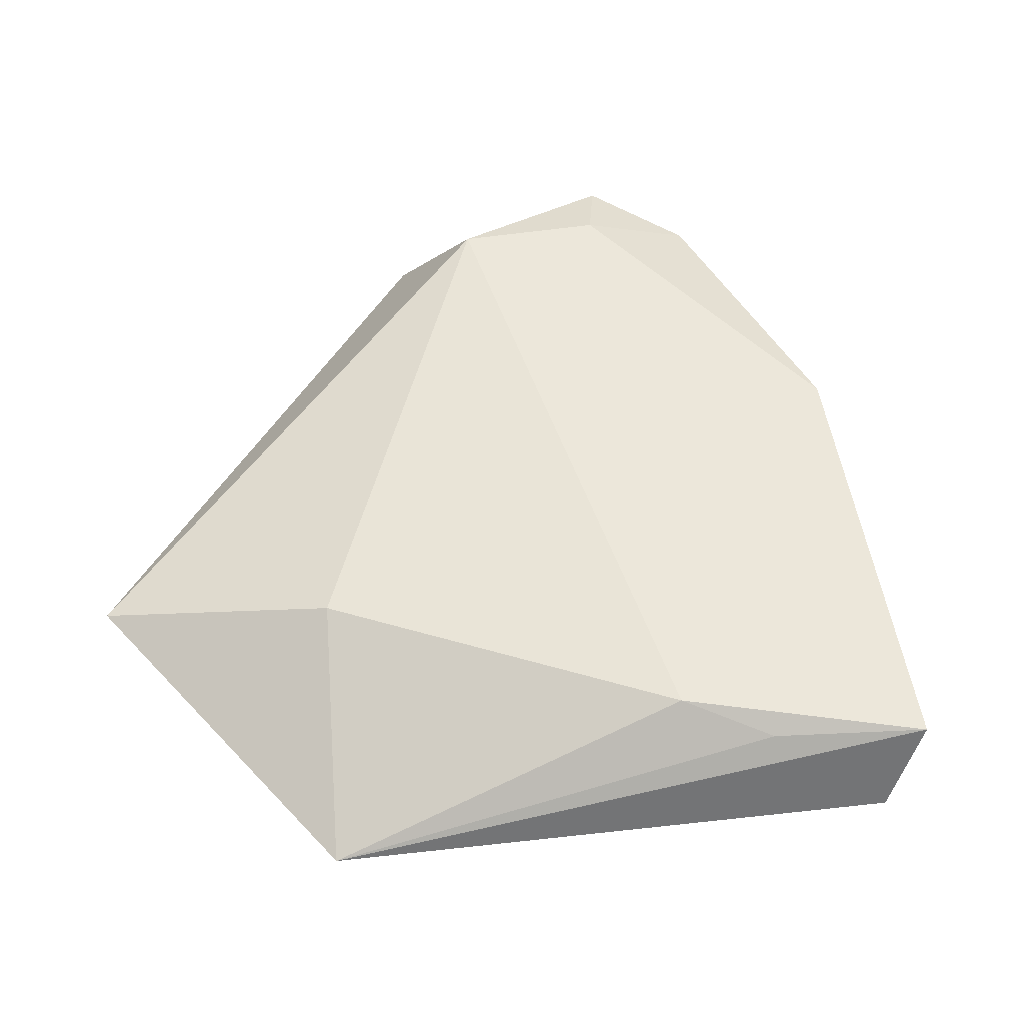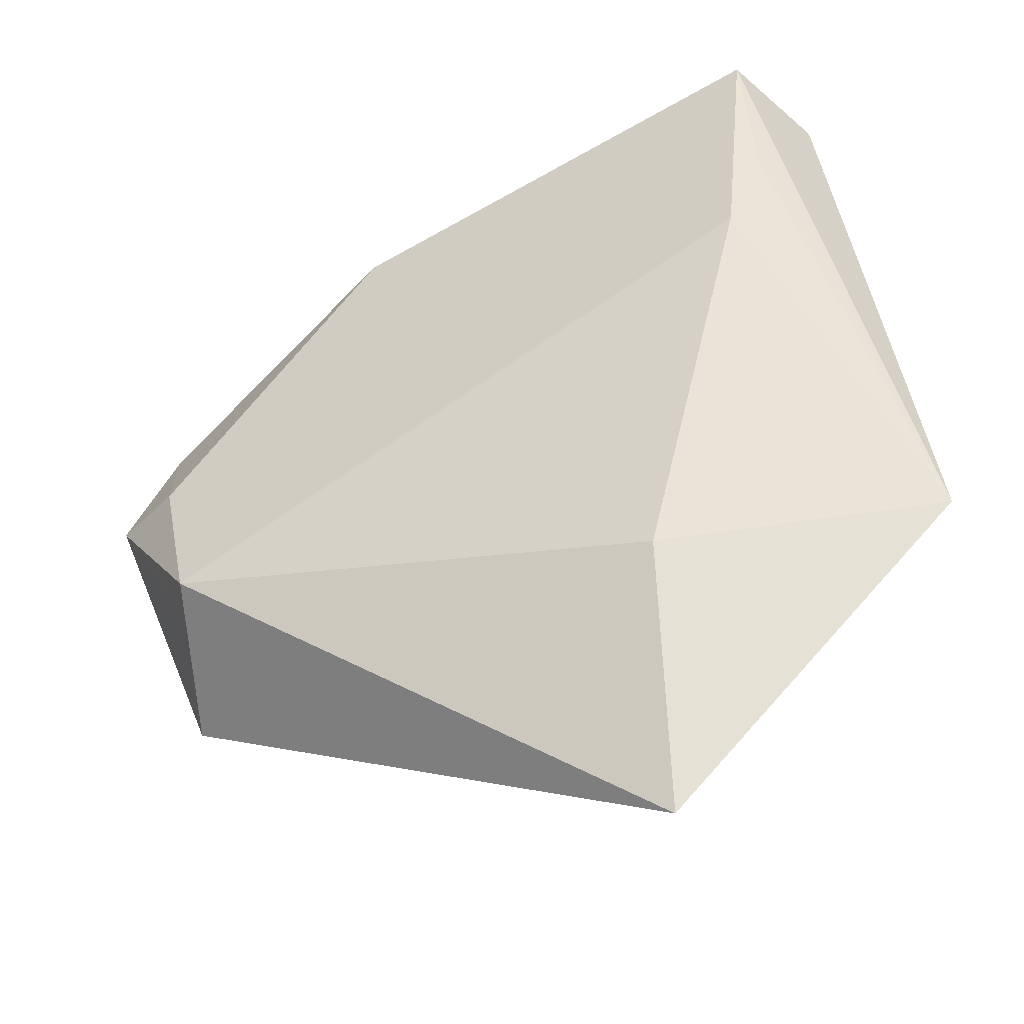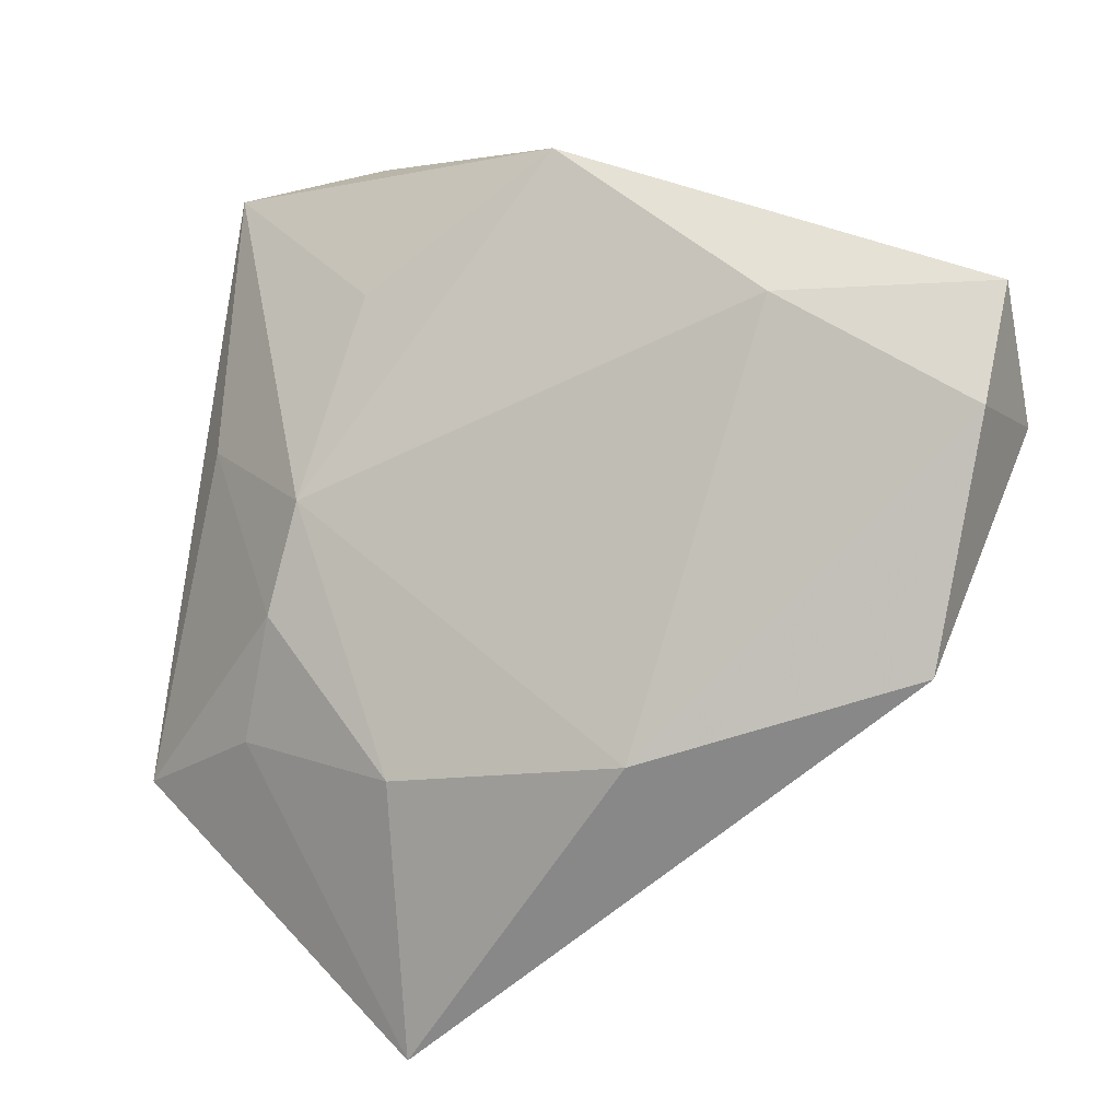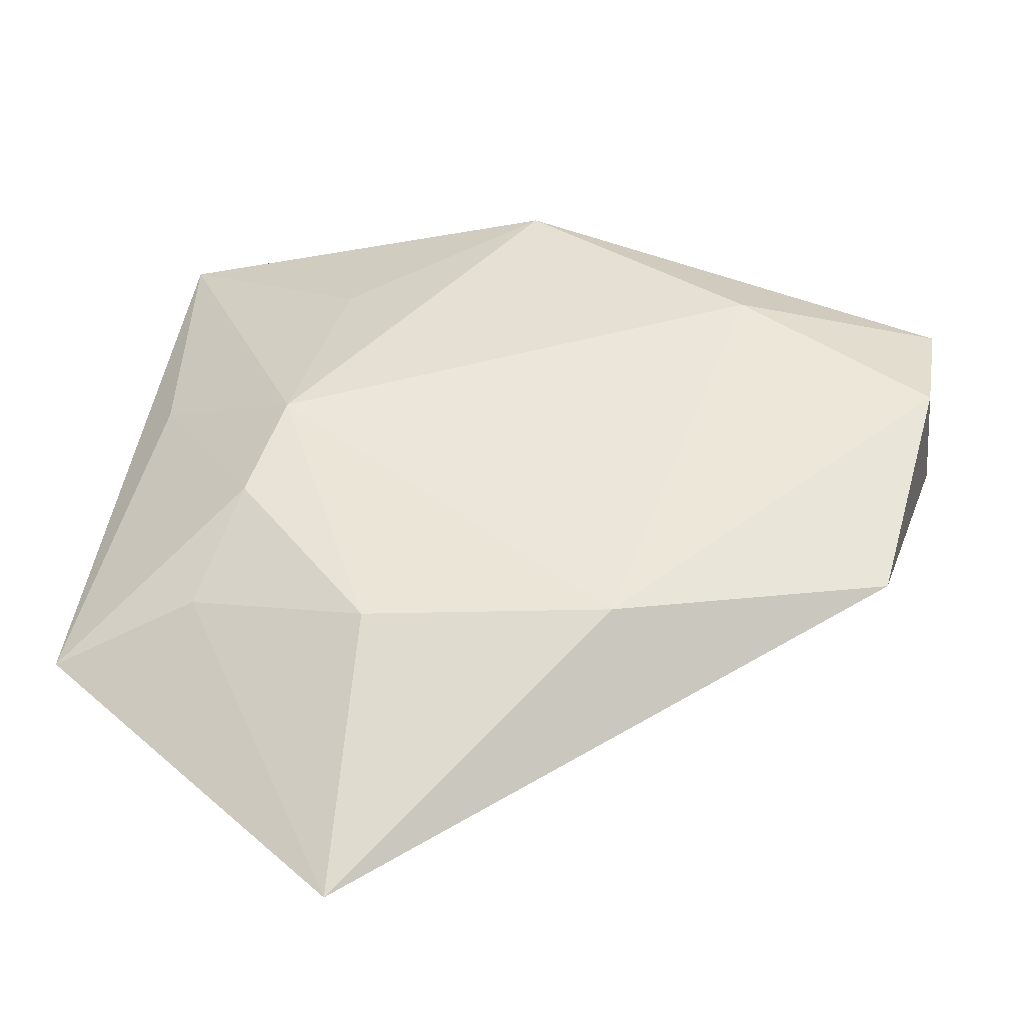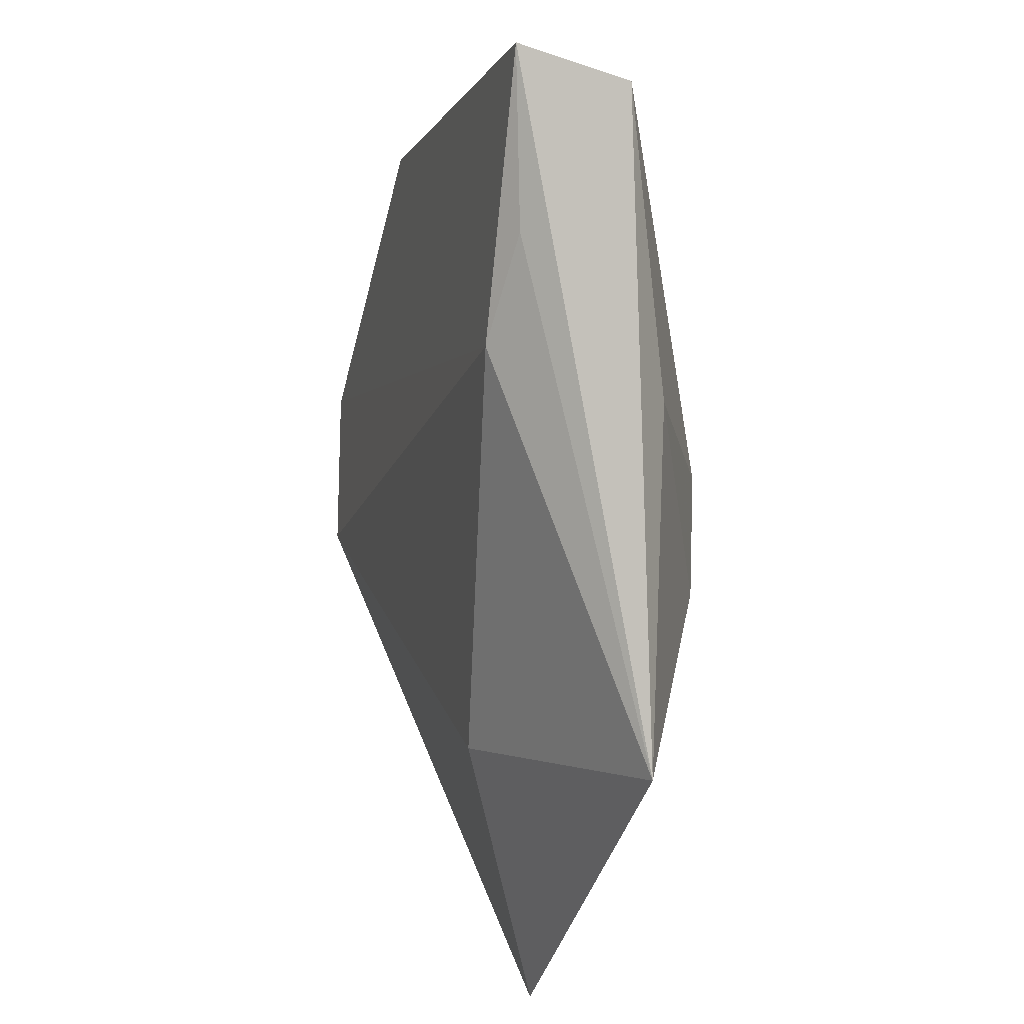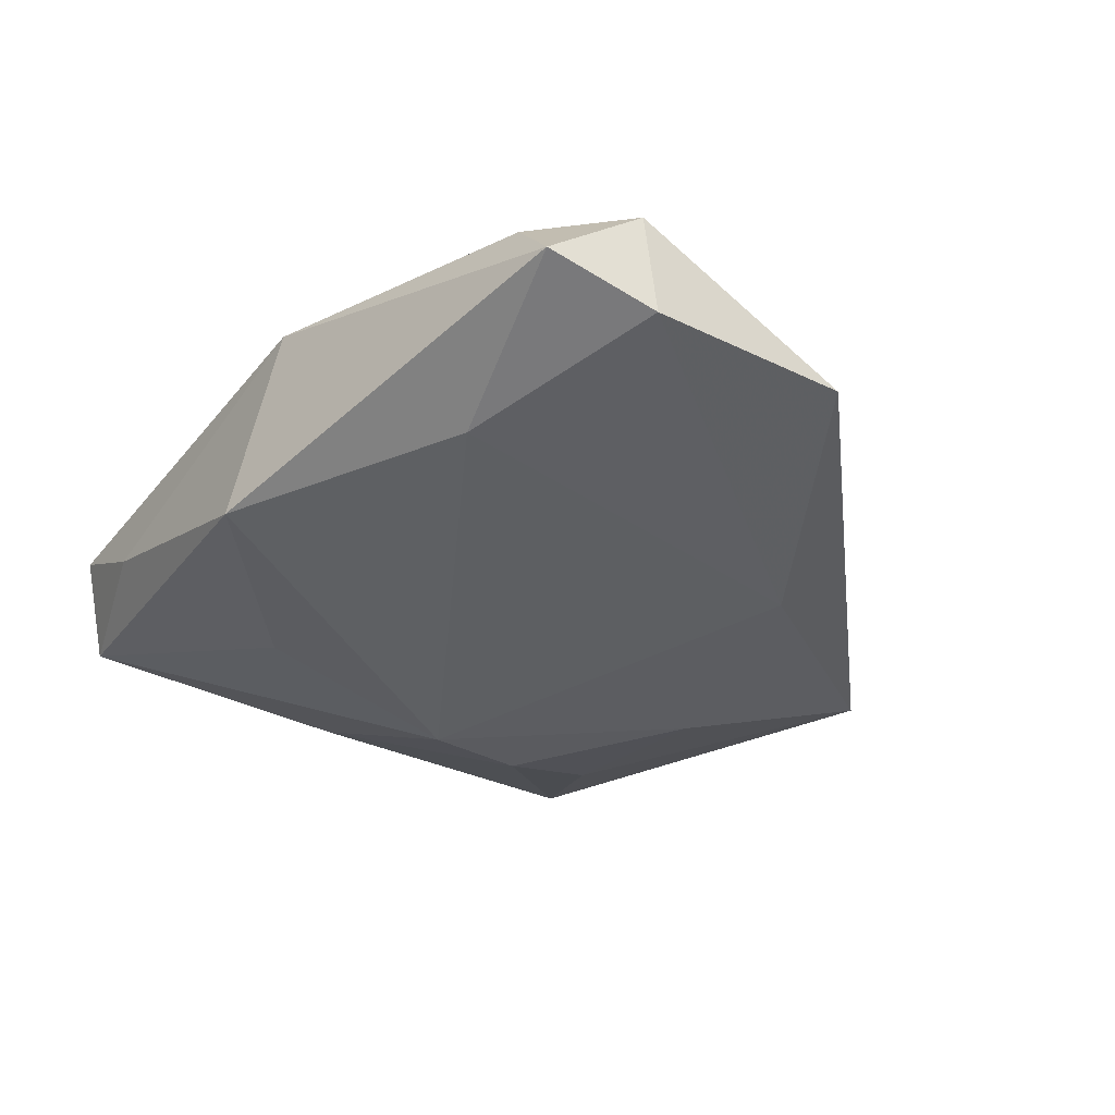
<metadata>
{"format":"obj","ext":"obj","renderer":"f3d","projection":"perspective","resolution":1024,"background":"white","views":[{"elev":57.9,"azim":91.8,"up":"+Z"},{"elev":-43.0,"azim":26.3,"up":"+Y"},{"elev":-14.5,"azim":-153.9,"up":"+Y"},{"elev":-46.0,"azim":-175.3,"up":"+Y"},{"elev":7.6,"azim":74.1,"up":"+Y"},{"elev":-39.1,"azim":-112.2,"up":"+Z"}]}
</metadata>
<code>
v -0.005274 0.03164 -0.009043
v -0.04594 0.01392 -0.003869
v 0.02786 -0.02035 -0.006257
v -0.01477 0.02985 0.00734
v 0.02305 -0.009755 -0.01066
v -0.04442 0.003587 0.005739
v -0.04421 0.002312 -0.006109
v 0.0178 0.03729 0.0004913
v -0.02638 0.01408 -0.009909
v 0.02731 0.01354 0.009892
v 0.01681 -0.02433 0.00873
v -0.03766 -0.0198 -0.002457
v -0.04026 0.0145 0.003463
v -0.03688 0.003267 0.009135
v 0.0333 0.008895 -0.004341
v 0.0149 -0.04938 0.002198
v 0.01121 -0.02576 -0.00897
v -0.01176 -0.02618 -0.008104
v 0.02999 0.02339 0.00757
v -0.03316 -0.01131 0.01046
v 0.0145 0.0207 -0.008627
v 0.01934 0.0003861 -0.01211
v 0.04194 -0.02208 -0.0005617
v -0.03801 -0.007548 0.006572
v 0.03313 0.03601 -0.001263
v 0.02872 0.03931 0.007571
f 25 26 23
f 23 26 19
f 23 11 16
f 26 25 8
f 8 25 1
f 8 4 26
f 1 4 8
f 20 16 11
f 6 24 20
f 15 25 23
f 15 22 25
f 1 25 21
f 21 22 1
f 25 22 21
f 2 7 6
f 2 4 1
f 1 22 9
f 9 2 1
f 7 2 9
f 9 22 18
f 18 7 9
f 18 22 17
f 17 16 18
f 26 4 10
f 10 19 26
f 10 20 11
f 10 11 23
f 23 19 10
f 13 2 6
f 4 2 13
f 5 17 22
f 5 15 23
f 22 15 5
f 23 16 3
f 16 17 3
f 3 5 23
f 17 5 3
f 18 16 12
f 12 7 18
f 16 20 12
f 12 20 24
f 6 7 12
f 12 24 6
f 14 10 4
f 20 10 14
f 6 20 14
f 14 13 6
f 4 13 14

</code>
